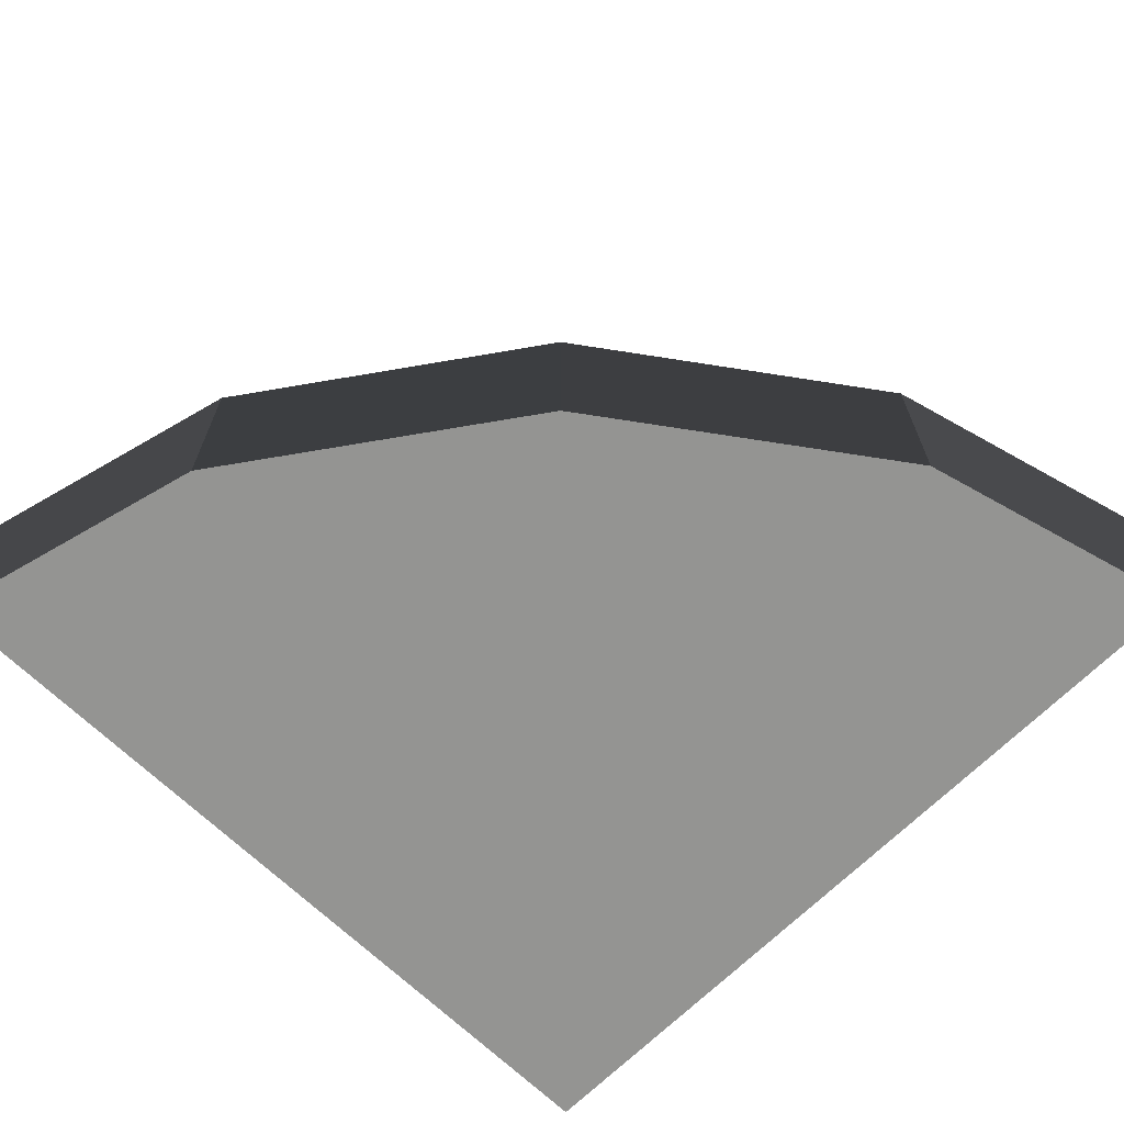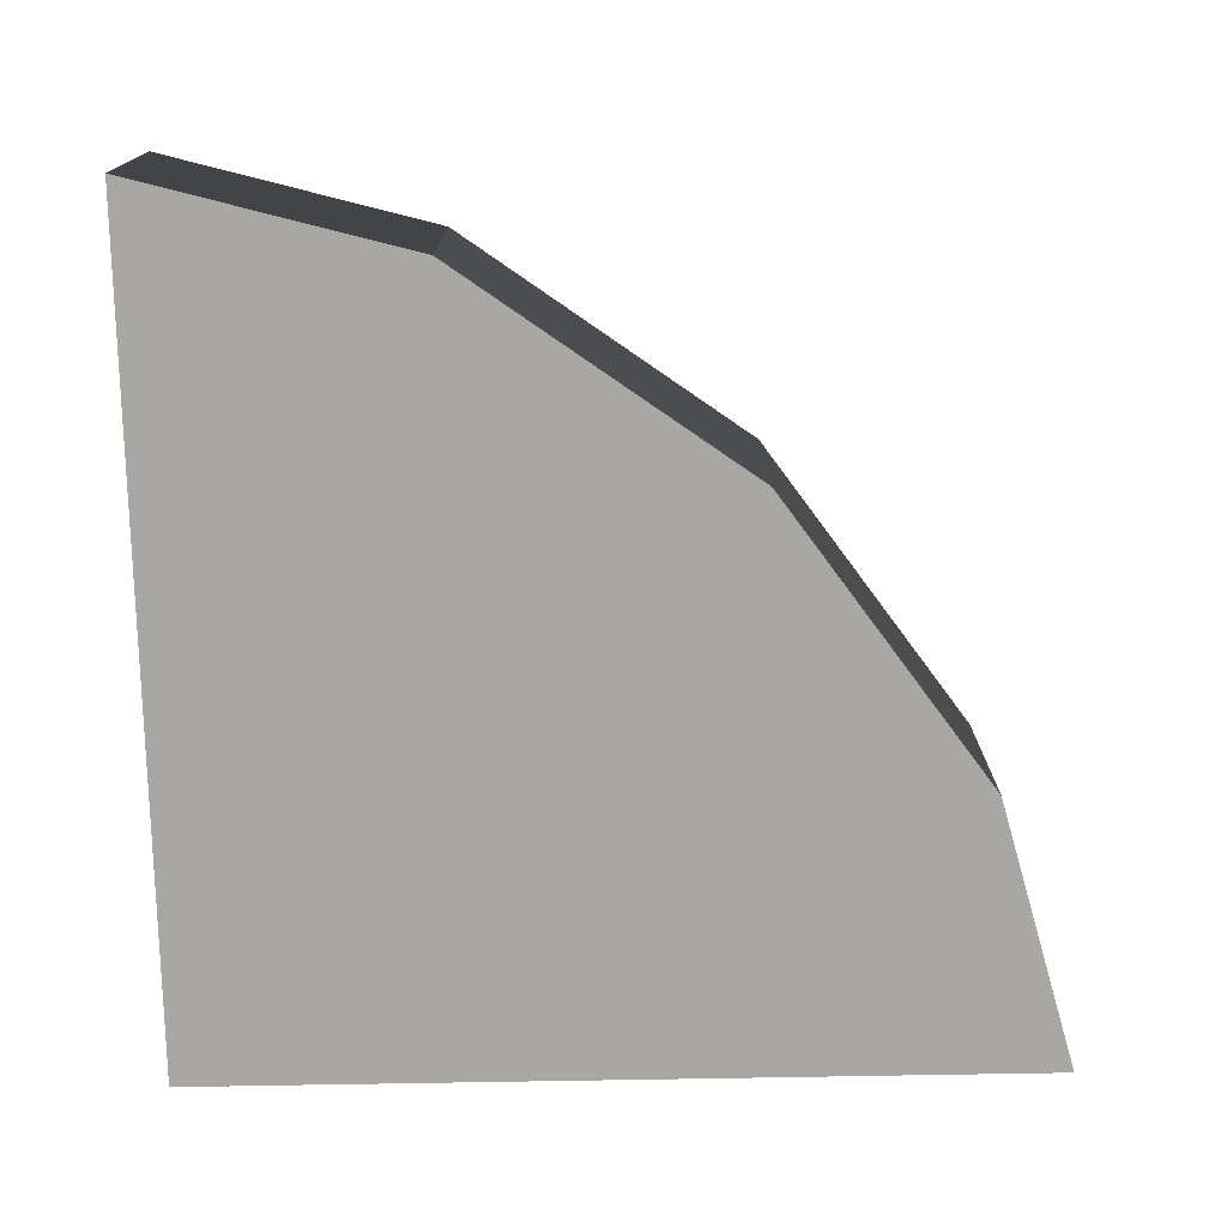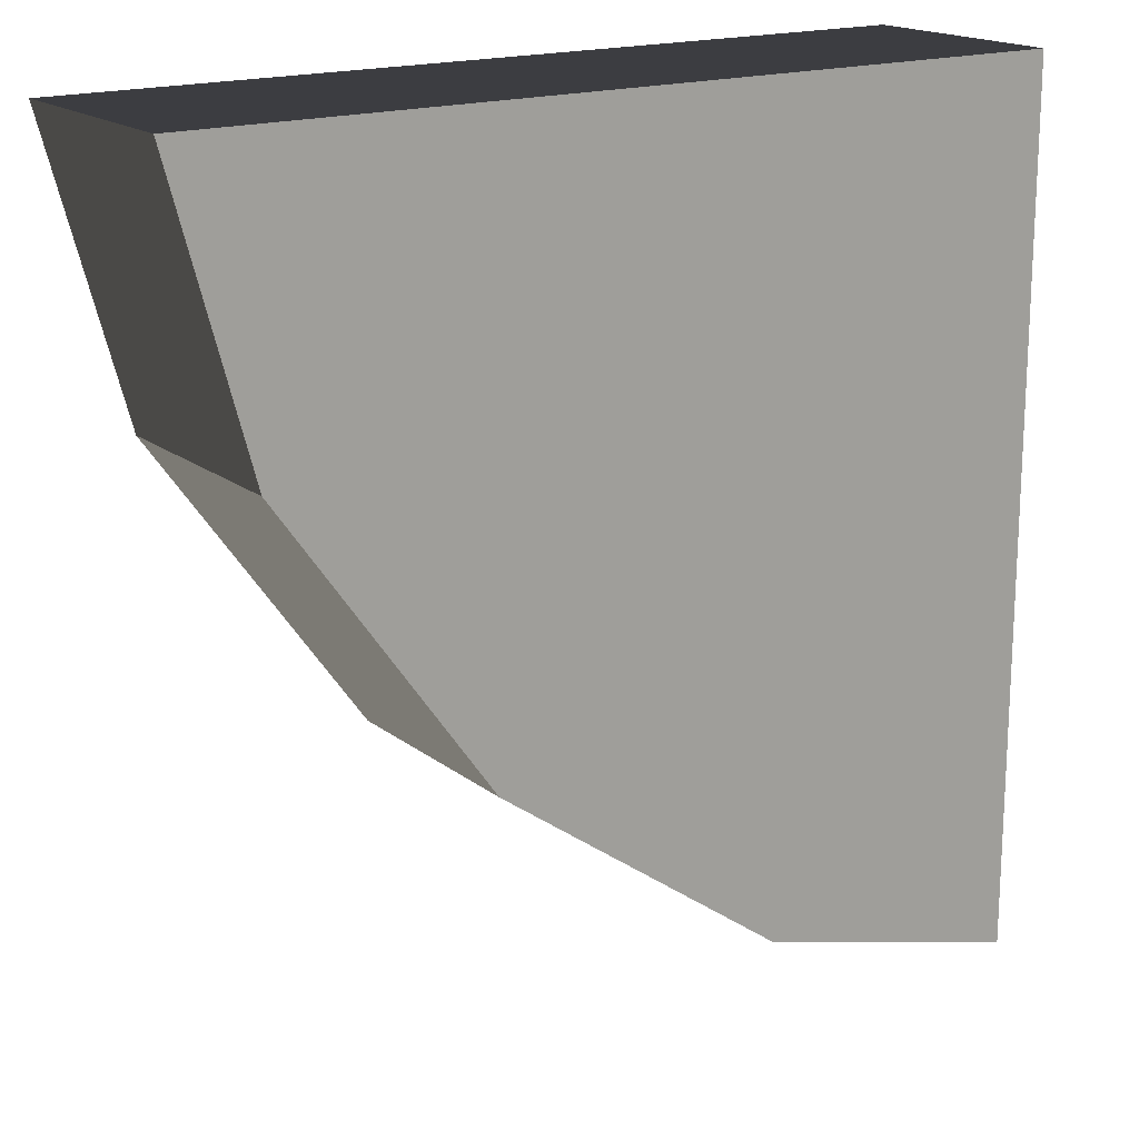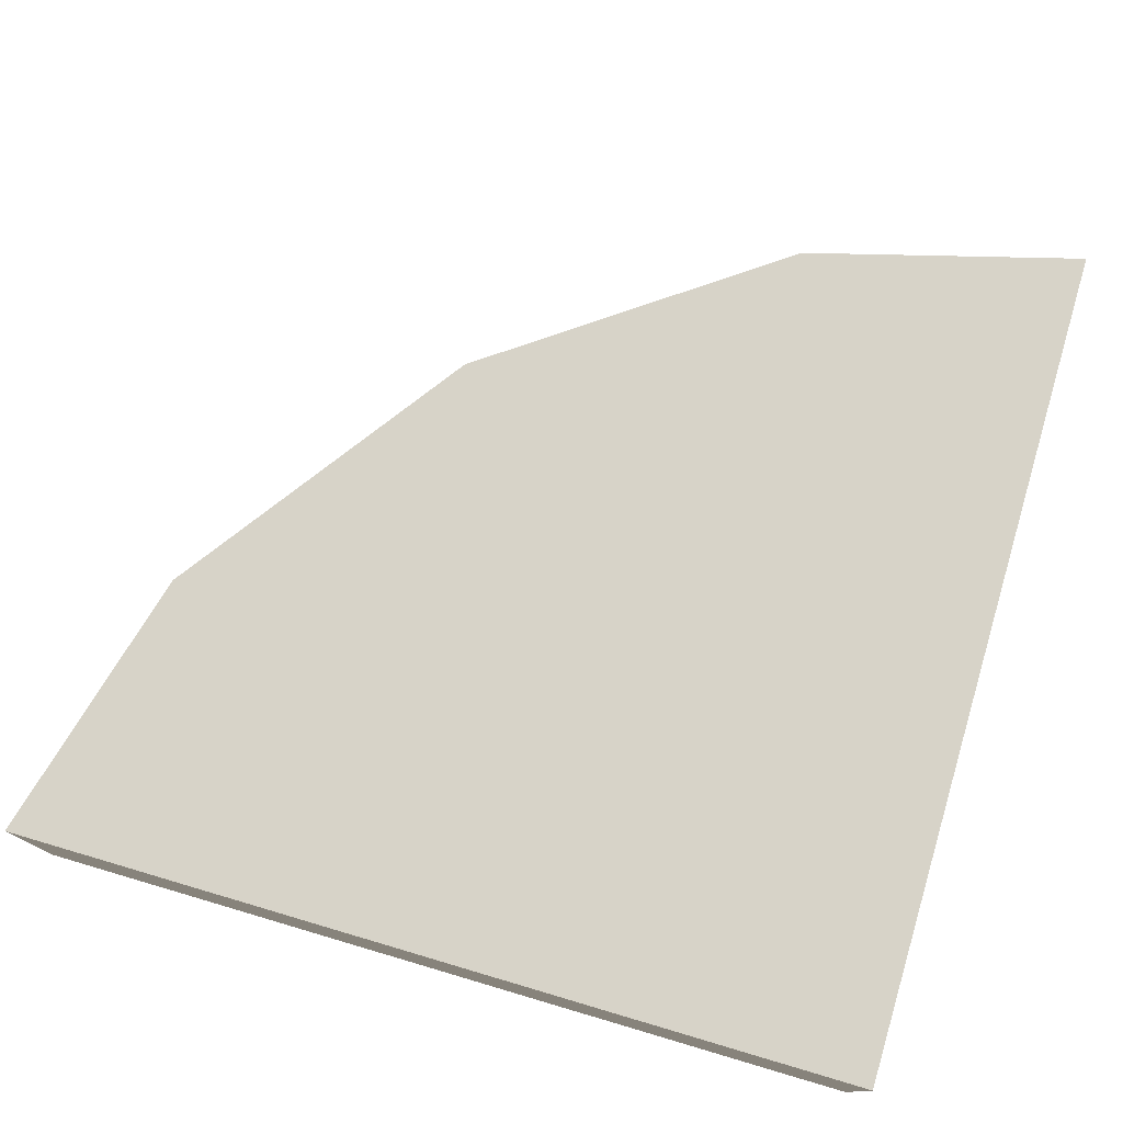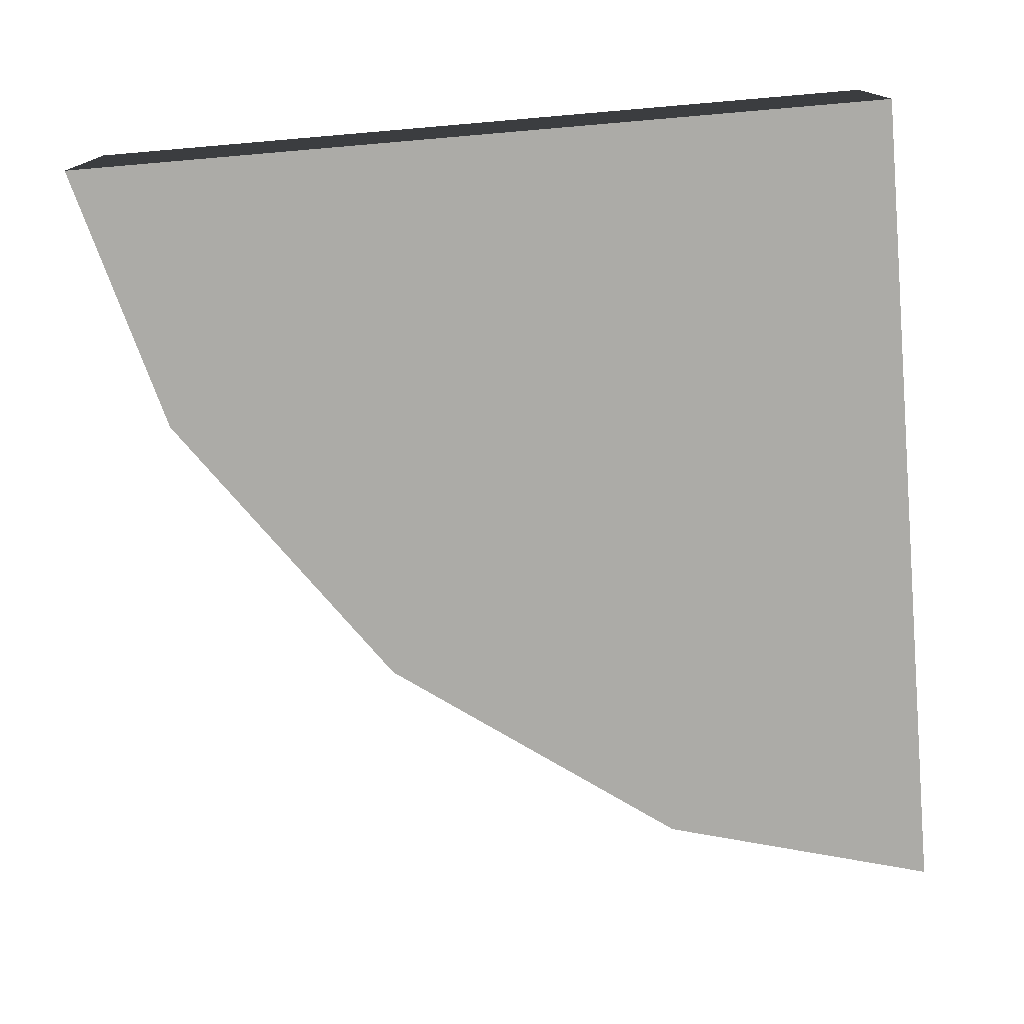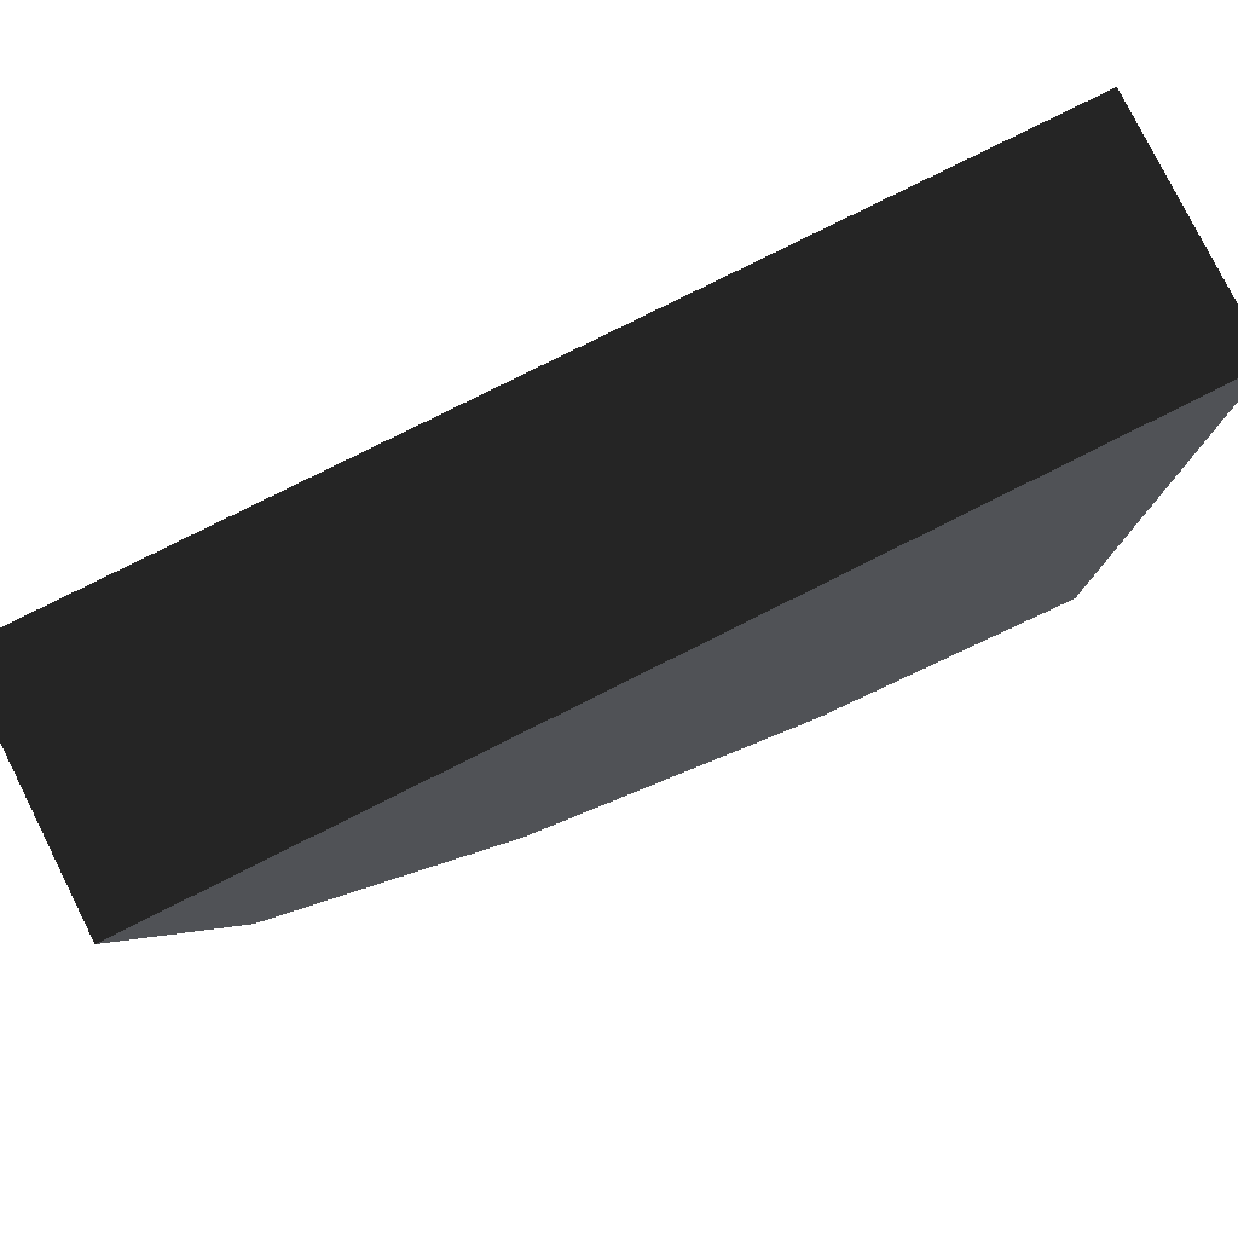
<metadata>
{"format":"obj","ext":"obj","renderer":"f3d","projection":"perspective","resolution":1024,"background":"white","views":[{"elev":-66.9,"azim":135.4,"up":"+Y"},{"elev":-74.7,"azim":91.0,"up":"+Y"},{"elev":17.8,"azim":145.6,"up":"+Z"},{"elev":76.7,"azim":-73.6,"up":"+Y"},{"elev":-76.2,"azim":-85.1,"up":"+Y"},{"elev":79.9,"azim":153.4,"up":"+Z"}]}
</metadata>
<code>
v 0.412 -0.25 0.175
v 0.5 -0.5 0.5
v 0.5 -0.25 0.5
v 0.412 -0.5 0.175
v 0.167 -0.25 -0.167
v 0.167 -0.5 -0.167
v -0.175 -0.25 -0.412
v -0.175 -0.5 -0.412
v -0.5 -0.25 -0.5
v -0.5 -0.5 -0.5
v -0.5 -0.25 0.5
v -0.5 -0.5 0.5
g 1
f 11 12 3
f 2 3 12
g 2
f 9 10 11
f 12 11 10
g 3
f 3 2 1
f 4 1 2
f 1 4 5
f 6 5 4
f 5 6 7
f 8 7 6
f 7 8 9
f 10 9 8
g 4
f 11 3 1
g 5
f 11 3 1
f 11 1 5
f 11 5 7
f 11 7 9
g 6
f 2 12 4
f 4 12 6
f 6 12 8
f 8 12 10

</code>
